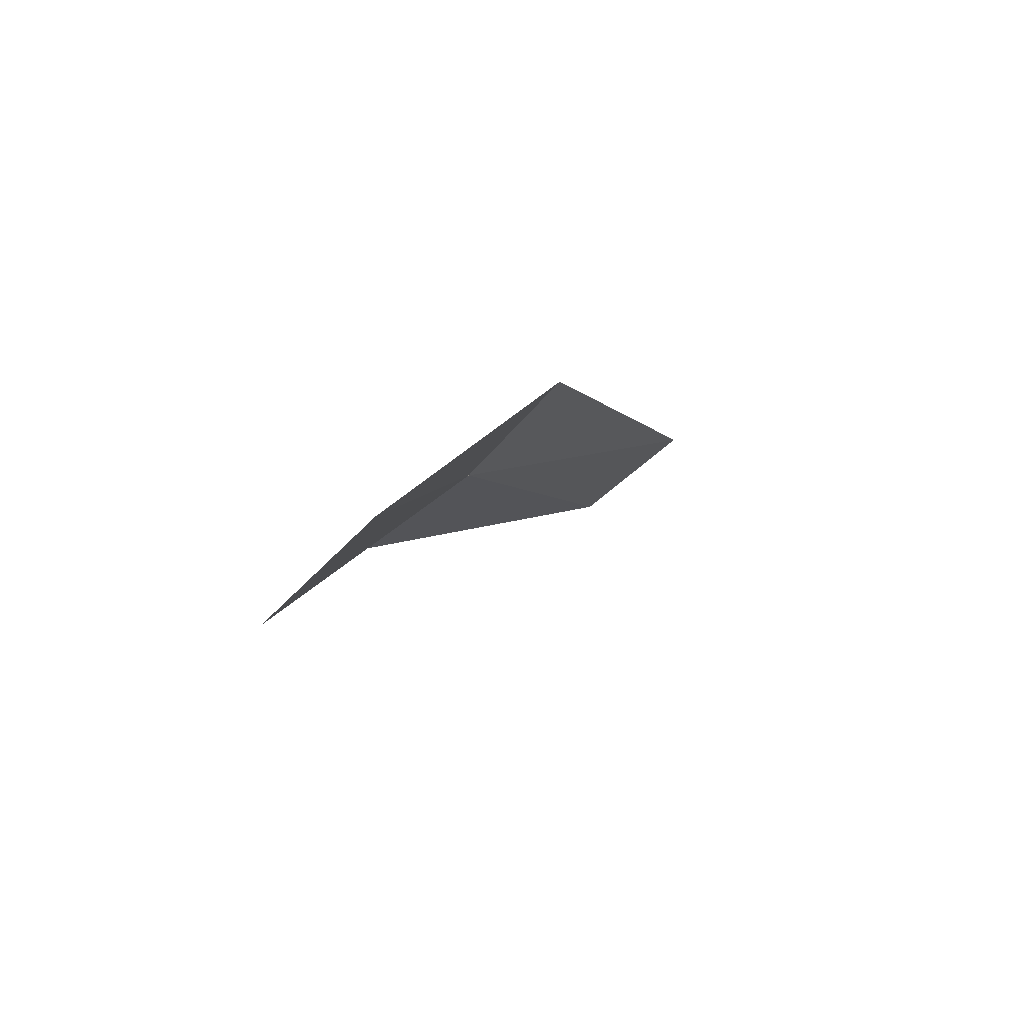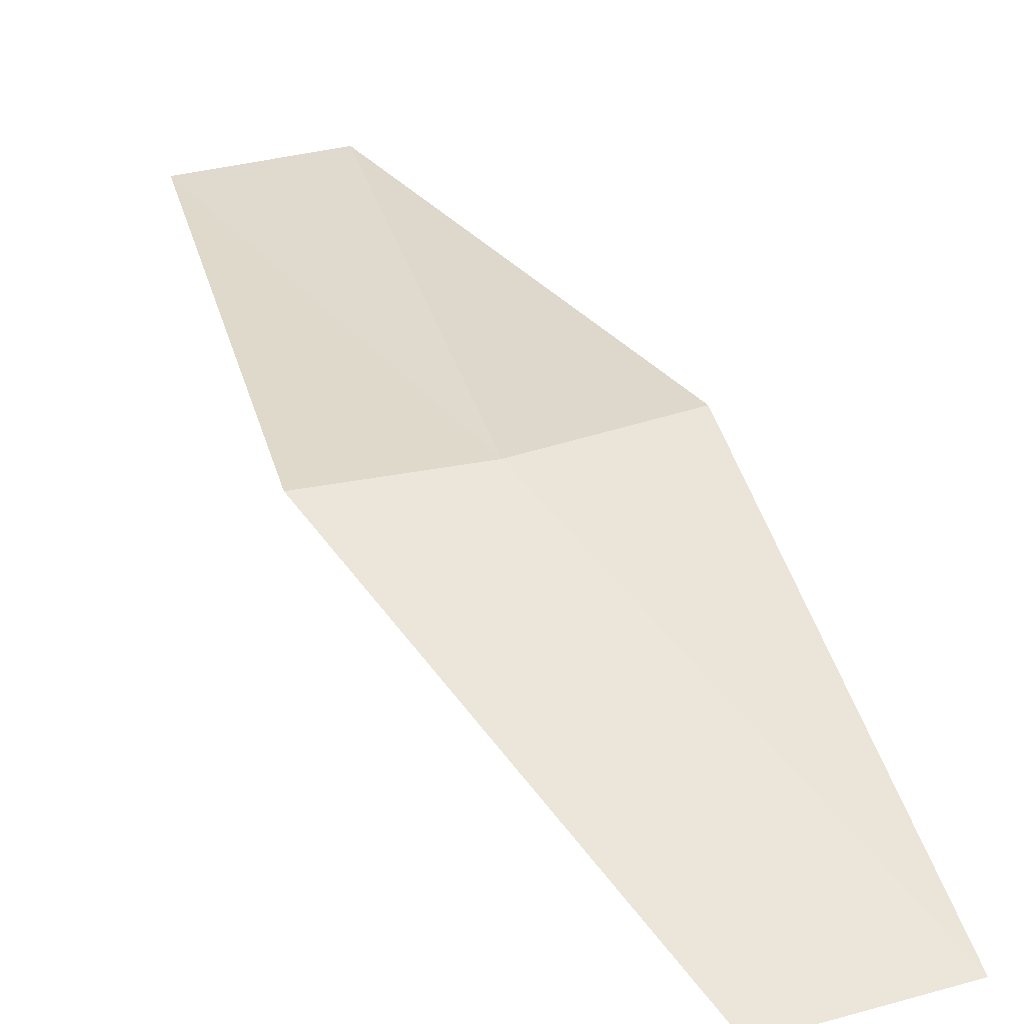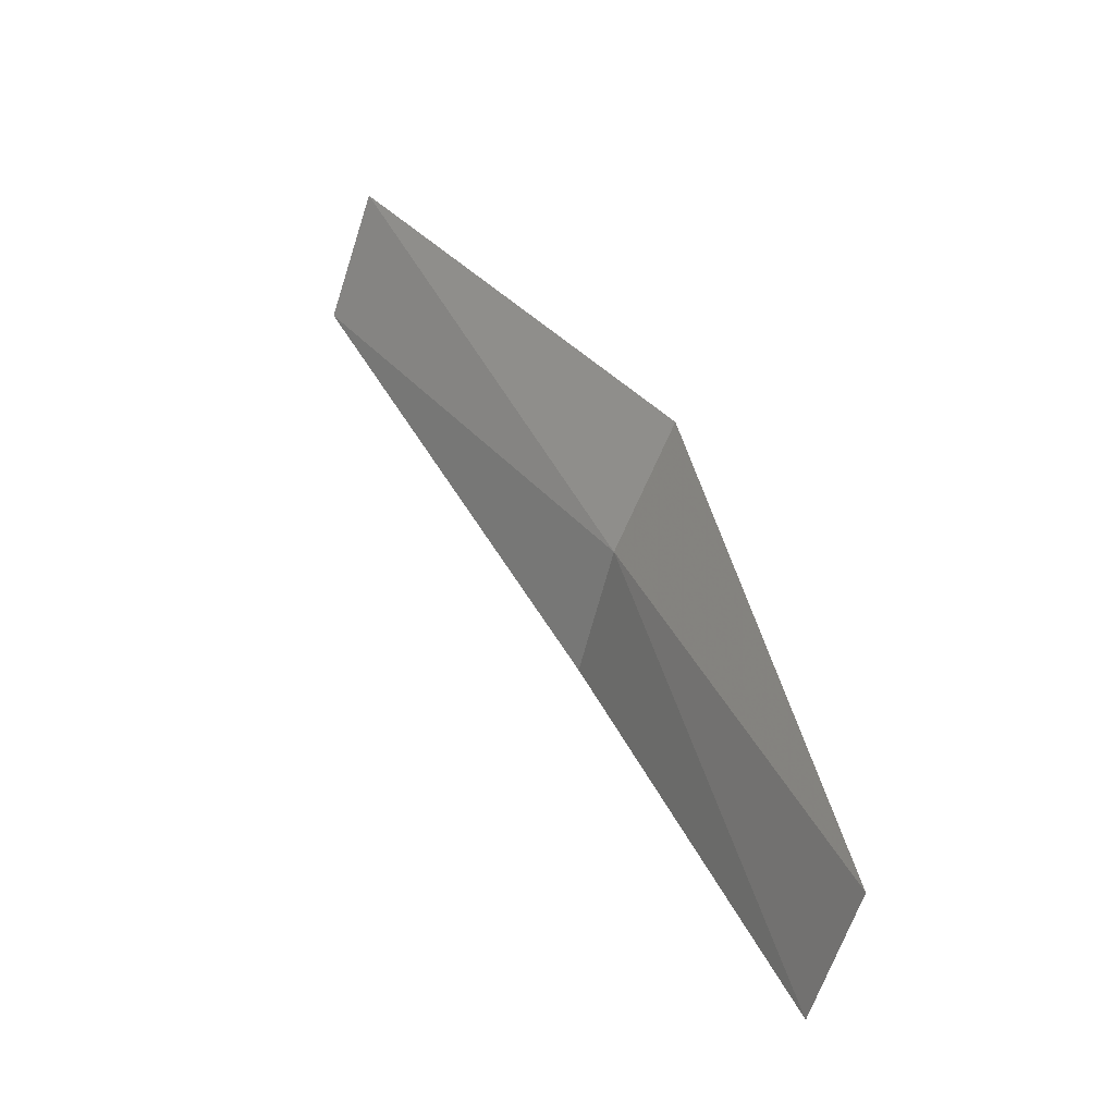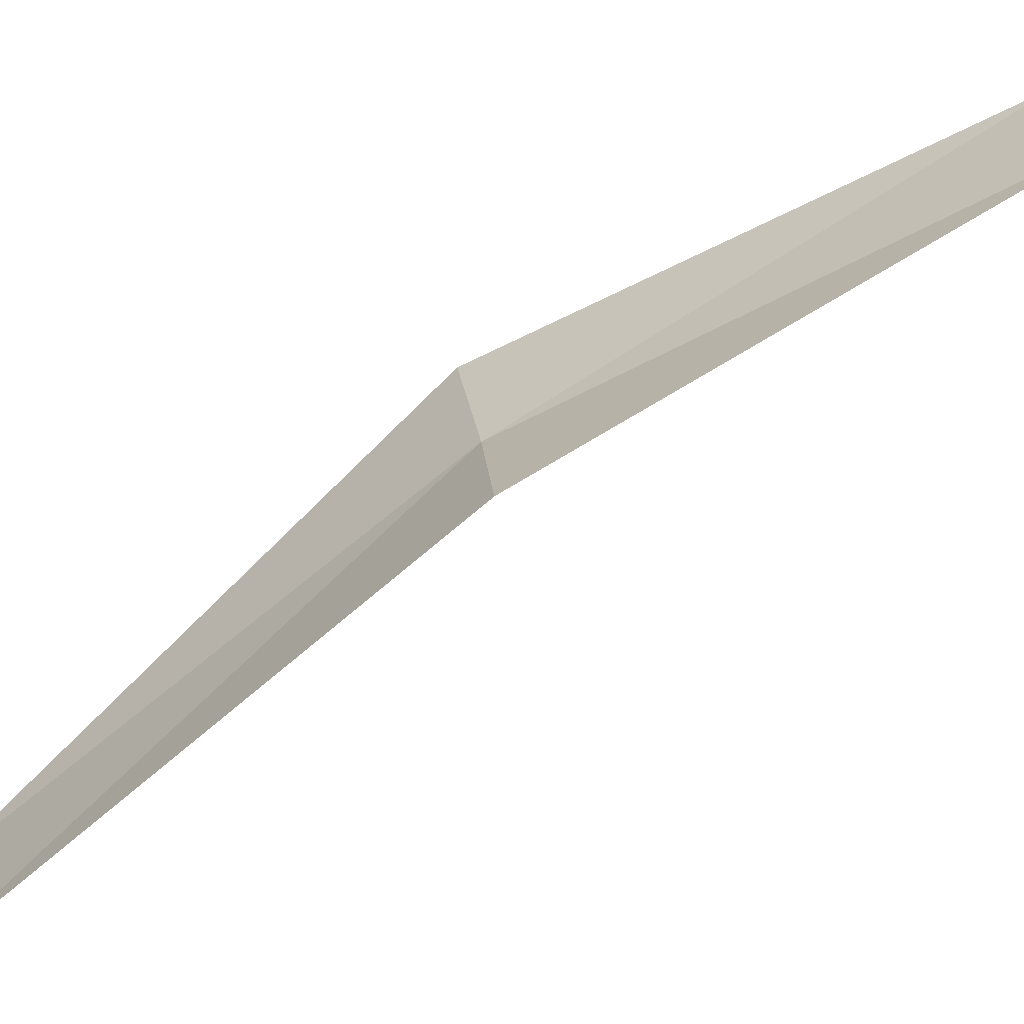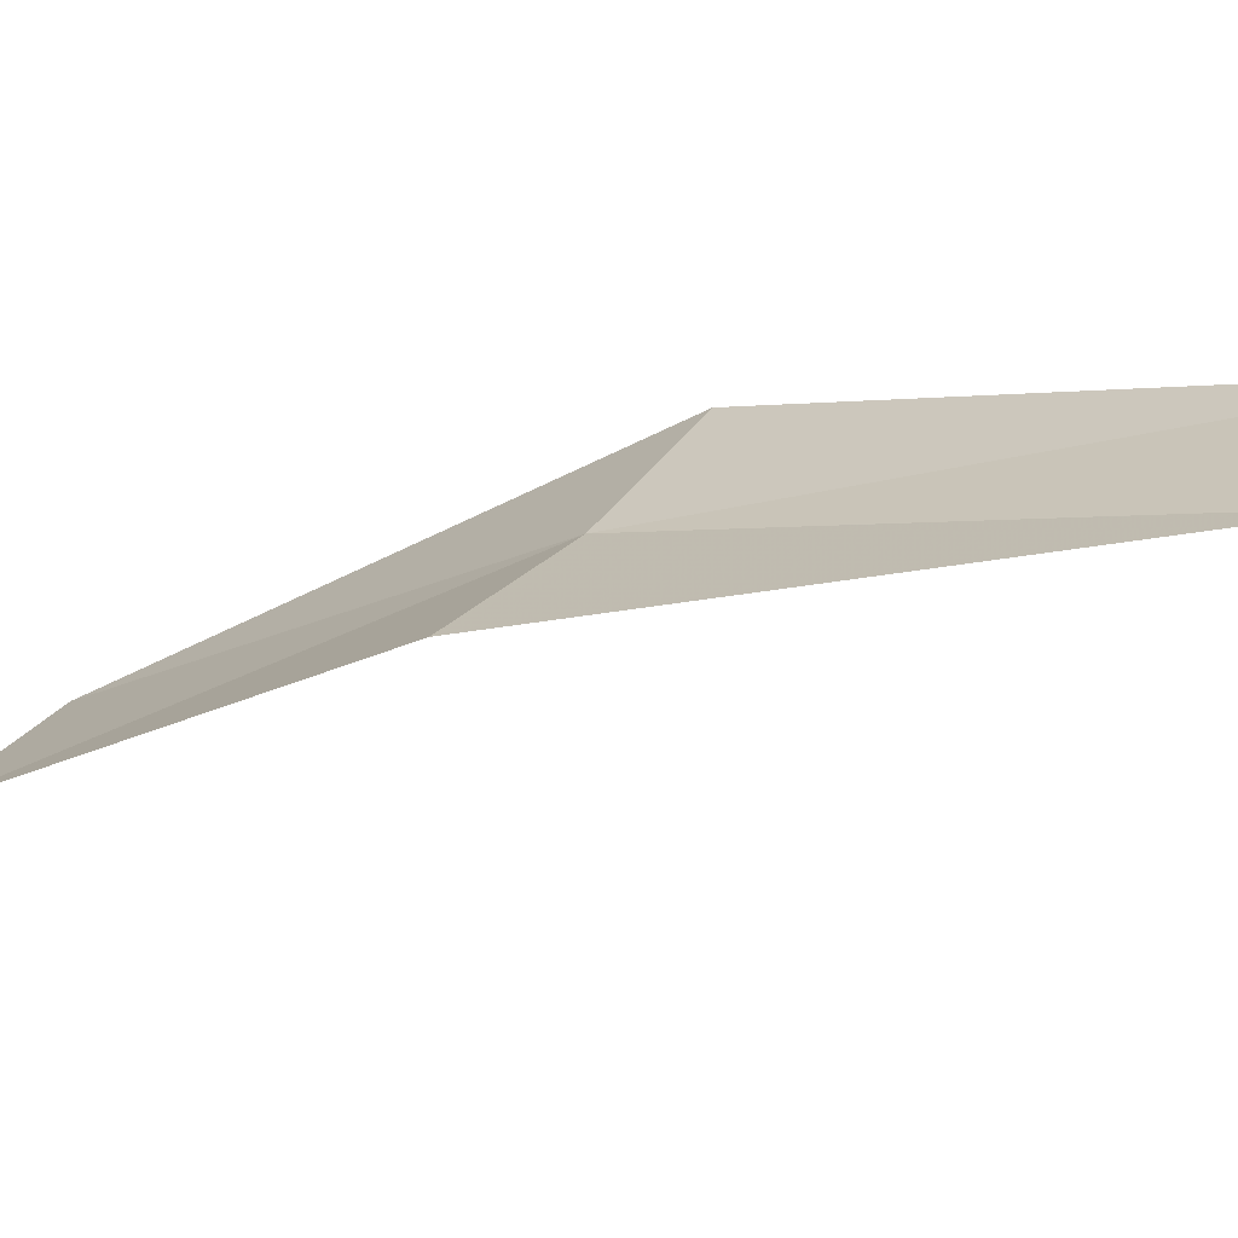
<metadata>
{"format":"obj","ext":"obj","renderer":"f3d","projection":"perspective","resolution":1024,"background":"white","views":[{"elev":-58.4,"azim":54.8,"up":"+Y"},{"elev":72.7,"azim":-18.6,"up":"+Z"},{"elev":-54.6,"azim":-98.7,"up":"+Y"},{"elev":27.6,"azim":-99.2,"up":"+Z"},{"elev":42.4,"azim":-61.6,"up":"+Z"}]}
</metadata>
<code>
v -0.1134 1.989 22.31
v -0.2269 2.299 22.09
v -0.1135 2.291 22.07
v -0.2269 2 22.33
v -0.1134 1.652 22.46
v -2.909e-05 1.986 22.3
v -1.955e-05 1.646 22.45
f 1 3 2
f 1 2 4
f 1 4 5
f 1 6 3
f 1 7 6
f 1 5 7

</code>
